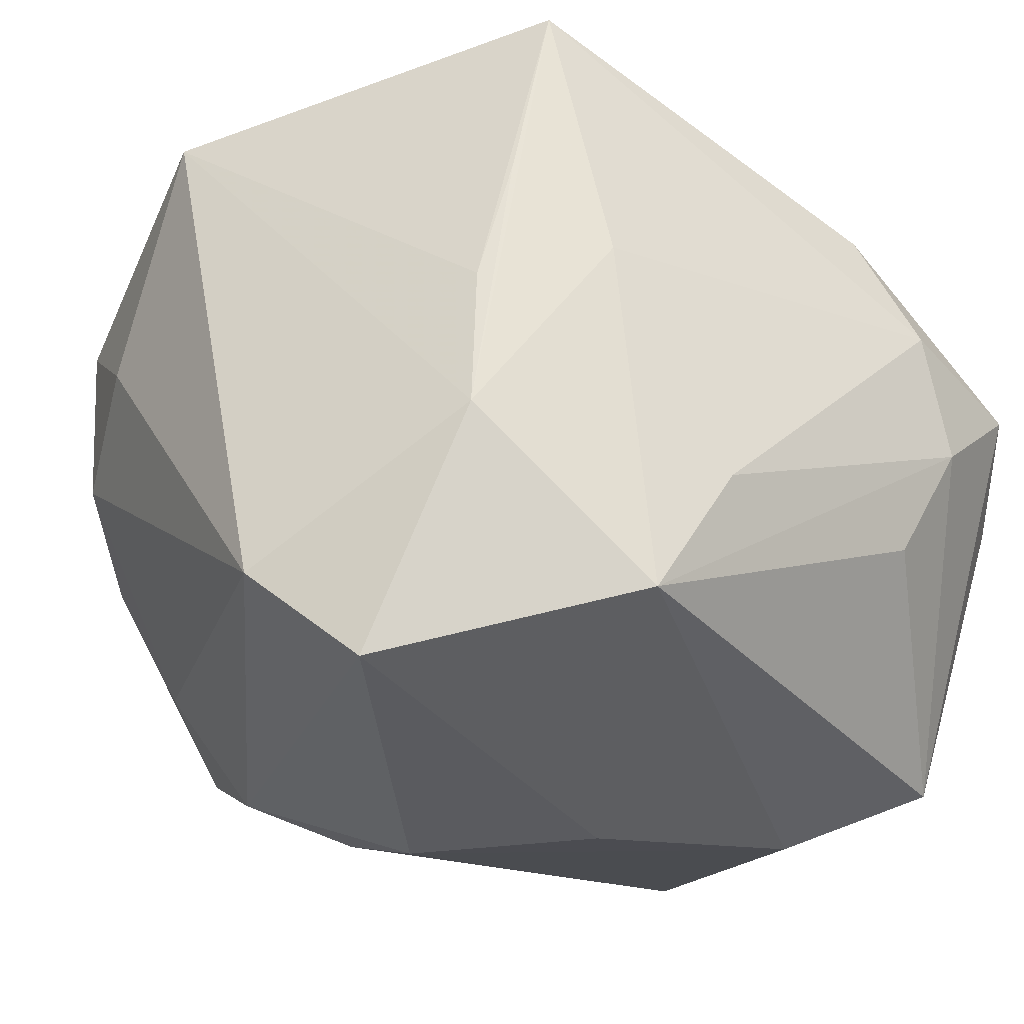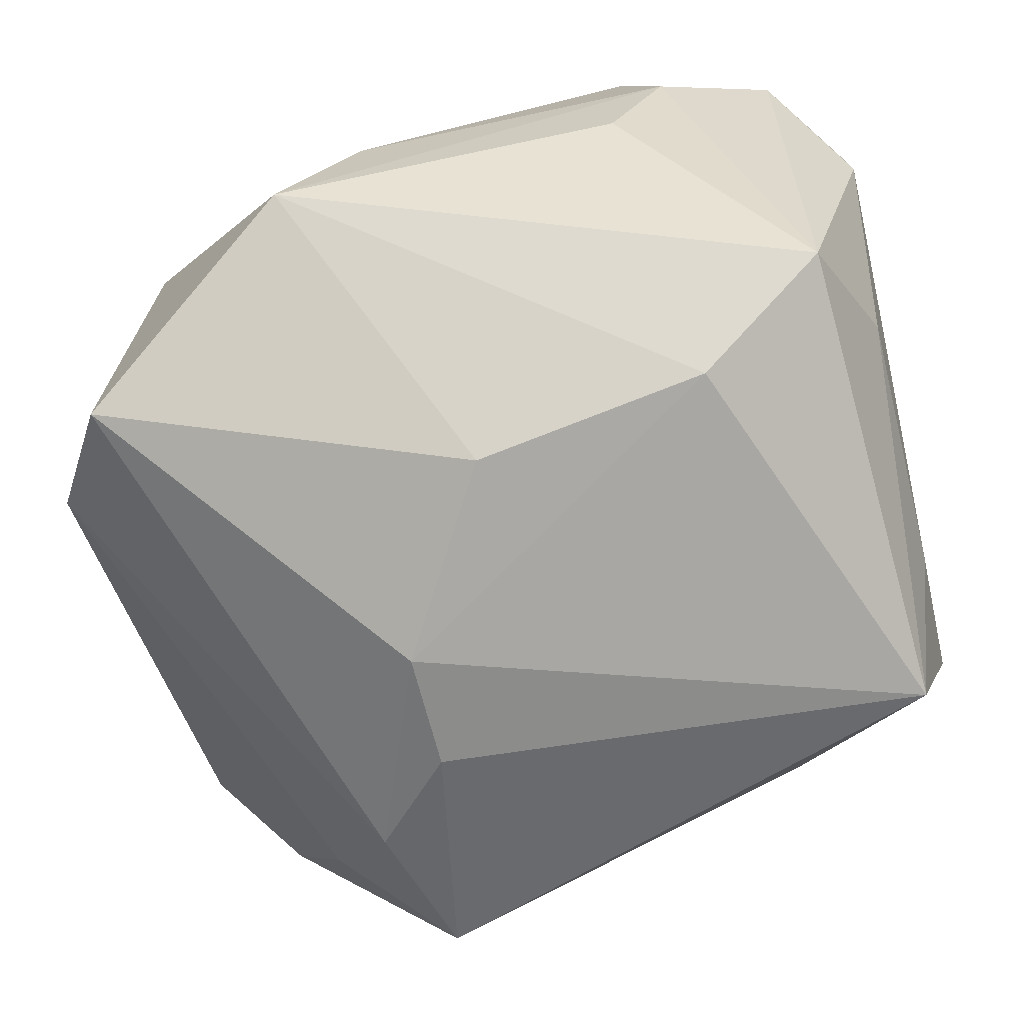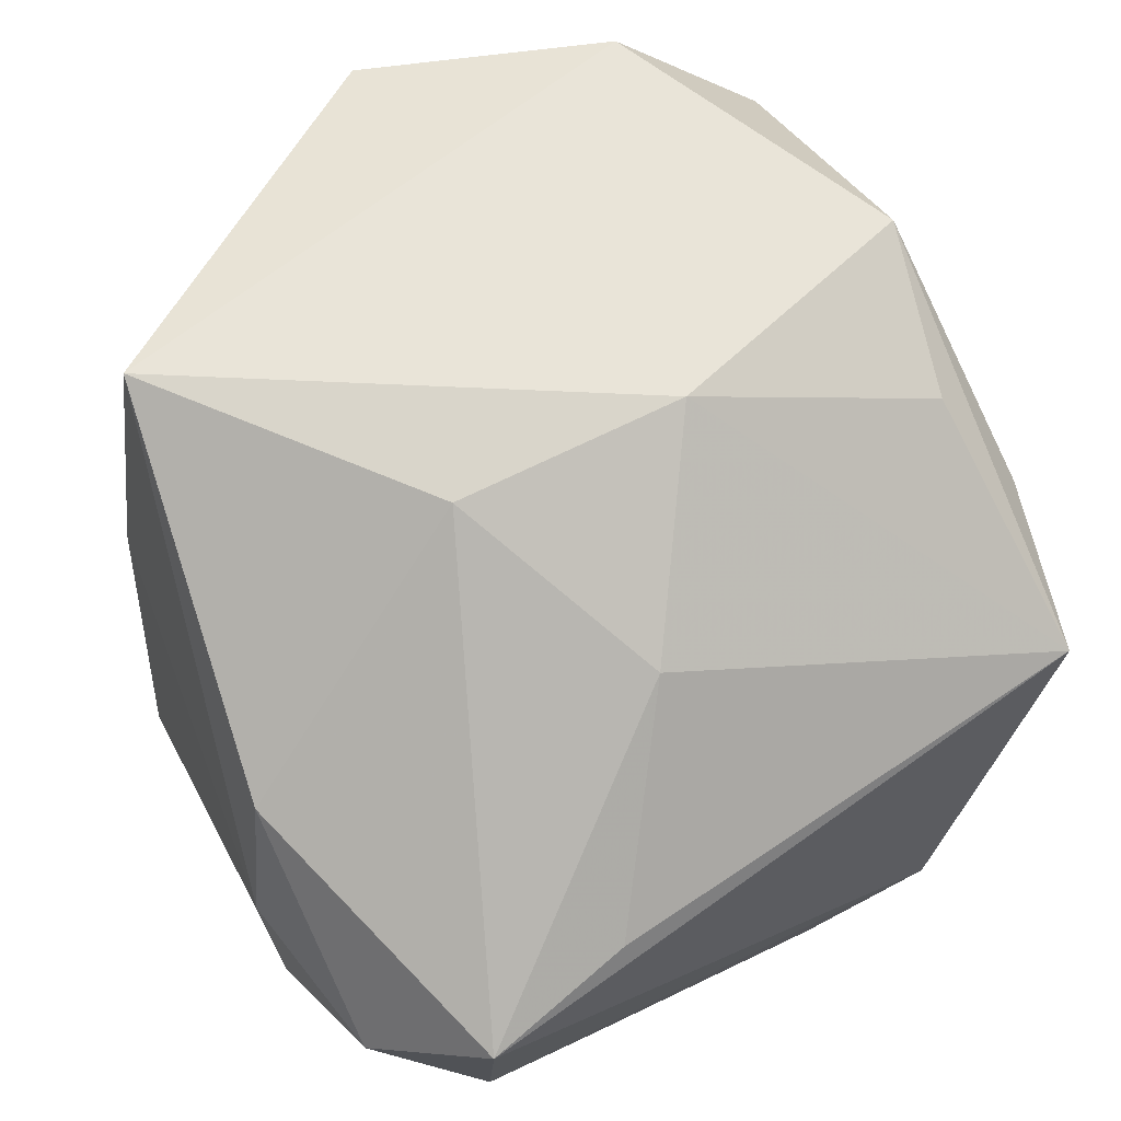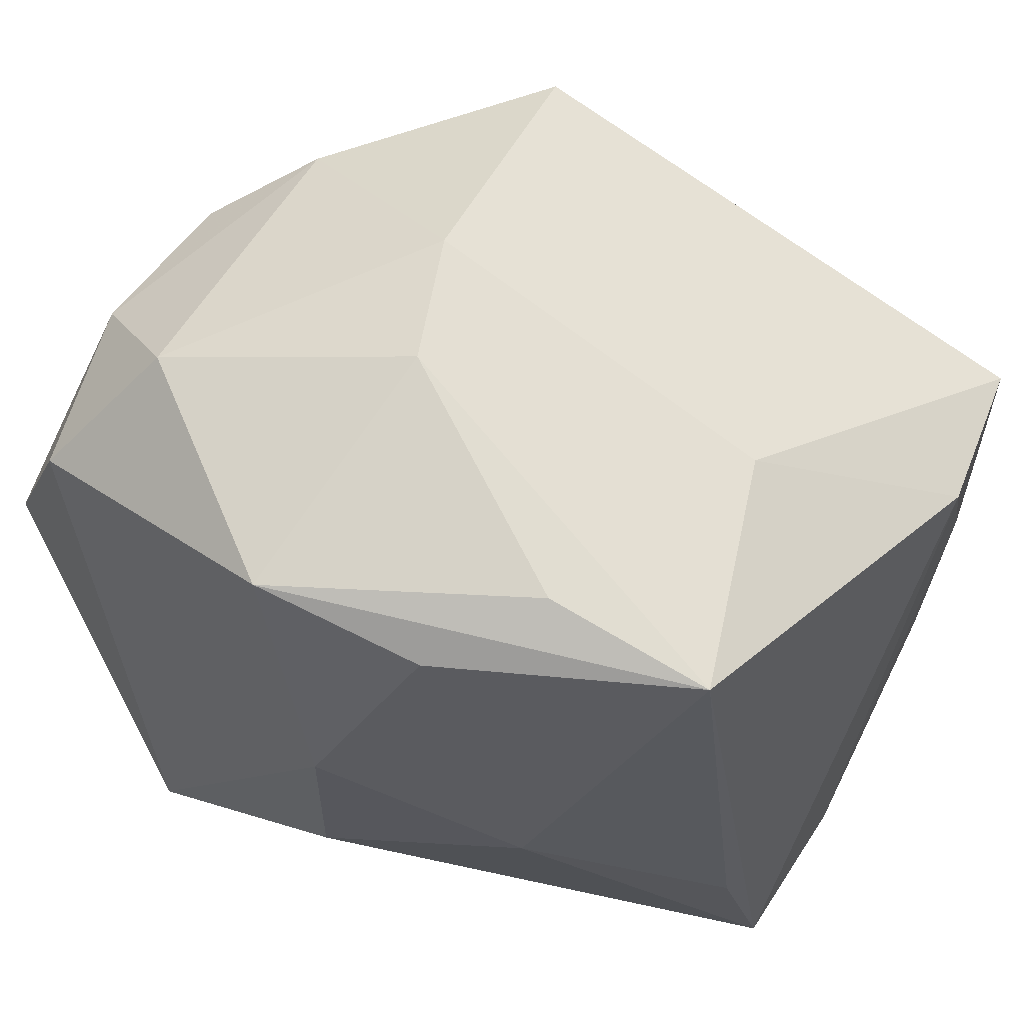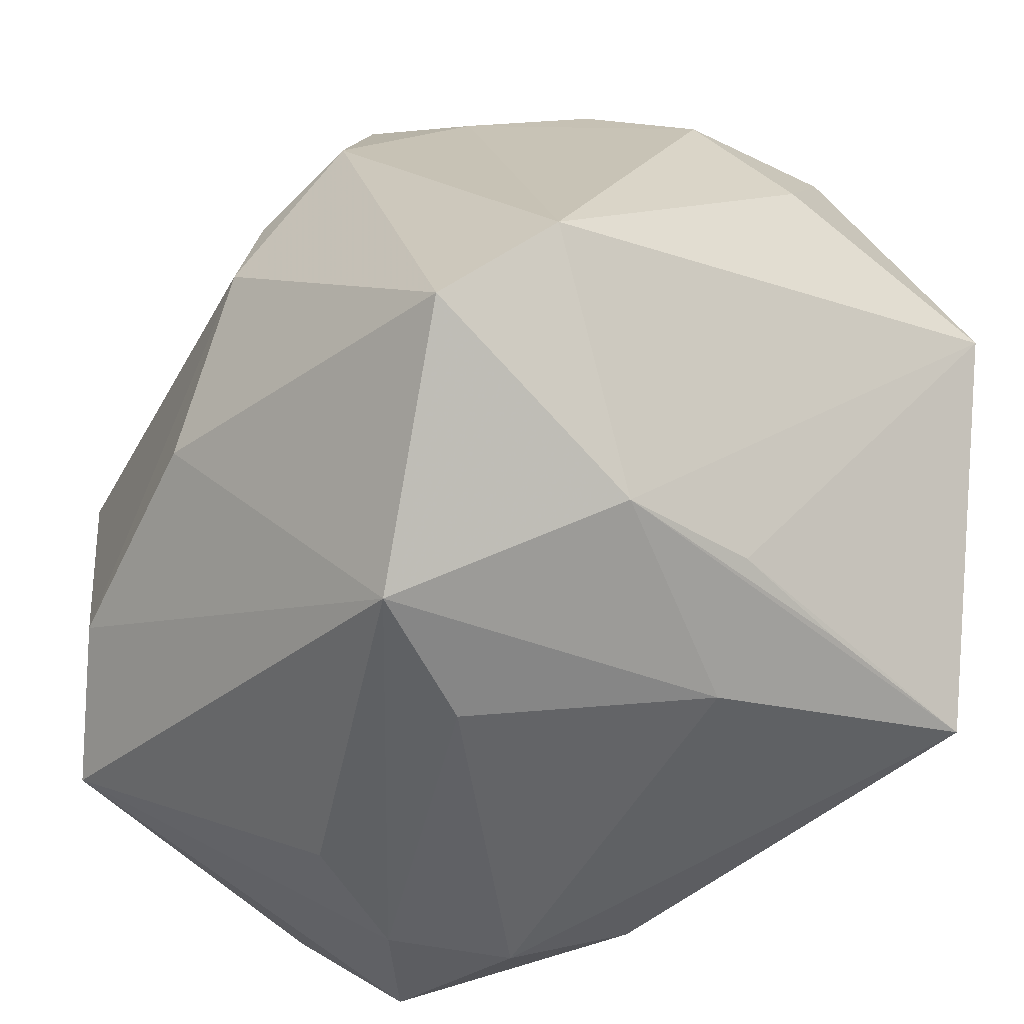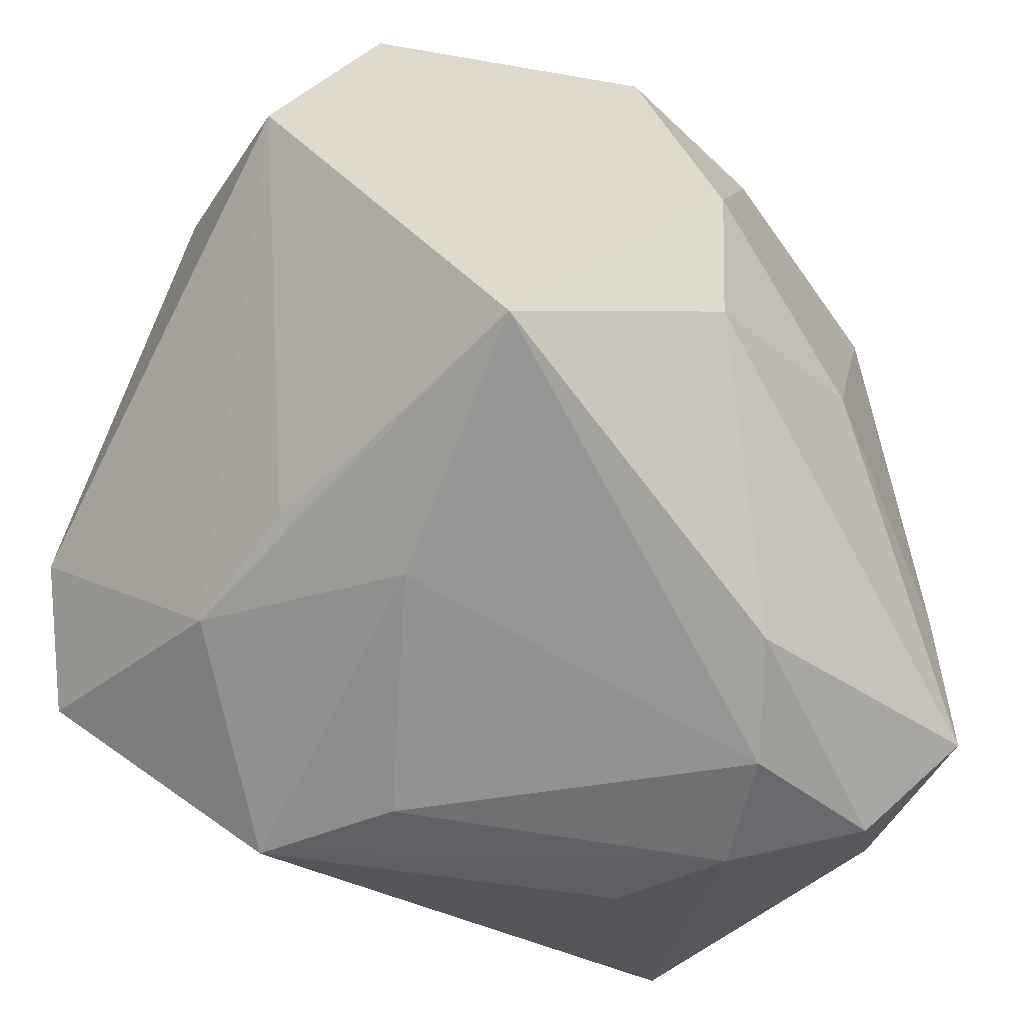
<metadata>
{"format":"obj","ext":"obj","renderer":"f3d","projection":"perspective","resolution":1024,"background":"white","views":[{"elev":-20.3,"azim":-39.0,"up":"+Z"},{"elev":-77.0,"azim":10.8,"up":"+Z"},{"elev":70.5,"azim":62.0,"up":"+Z"},{"elev":61.4,"azim":35.4,"up":"+Y"},{"elev":-49.0,"azim":-120.1,"up":"+Y"},{"elev":-55.0,"azim":-28.3,"up":"+Y"}]}
</metadata>
<code>
v -0.02835 -0.02843 0.007849
v 0.01387 -0.03577 0.021
v 0.01828 0.03657 0.02054
v -0.00888 0.04152 -0.001661
v -0.02332 0.02885 -0.01876
v -0.01268 0.03685 -0.02483
v -0.04167 -0.01218 -0.01948
v -0.04167 0.001764 0.02833
v 0.0409 -0.02727 0.01337
v 0.01899 -0.03935 0.01075
v -0.009791 0.01545 -0.03472
v 0.002402 -0.01044 0.03615
v -0.007572 -0.03935 -0.01005
v -0.02541 0.03496 0.0204
v -0.01039 0.004663 -0.03738
v 0.03933 0.02018 -0.01777
v 0.03254 -0.0242 -0.03054
v -0.02057 -0.02948 0.03666
v 0.03362 -0.0364 0.006391
v -0.02998 -0.02975 -0.005522
v -0.03672 0.02486 9.838e-05
v 0.02044 -0.01629 -0.03624
v 0.02251 -0.03935 -0.0008221
v -0.003734 0.03538 0.03384
v 0.02132 -0.001041 0.0286
v -0.01737 -0.0347 0.01139
v -0.03669 0.02574 0.01527
v 0.0246 0.03333 -0.002976
v -0.02485 -0.02926 0.01963
v -0.01707 0.02386 -0.03001
v -0.00101 -0.01259 -0.03759
v 0.003422 0.01091 0.03698
v -0.03571 -0.02165 -0.02825
v 0.03559 0.01806 -0.03291
v -0.02877 0.03159 -0.007665
v 0.03373 0.03333 0.01838
v 0.03783 -0.0148 -0.02143
v -0.0321 0.02352 0.03049
v -0.01555 -0.03778 -0.02188
v -0.003559 0.04136 0.00967
v 0.04016 -0.02768 -0.001968
v 0.01686 -0.03749 -0.01129
v 0.03809 -0.01322 0.01617
v 0.01157 0.03175 0.03036
v -0.0413 0.01316 0.008072
v 0.03869 0.008101 -0.02204
f 32 18 12
f 7 20 8
f 33 20 7
f 39 20 33
f 17 22 34
f 17 39 22
f 34 22 15
f 1 18 8
f 8 20 1
f 18 10 2
f 2 12 18
f 9 12 2
f 25 12 9
f 9 43 25
f 32 12 25
f 45 7 8
f 21 7 45
f 8 27 45
f 45 27 21
f 5 7 21
f 21 27 35
f 4 6 35
f 35 5 21
f 6 5 35
f 38 27 8
f 8 18 38
f 38 18 32
f 32 24 38
f 18 20 26
f 20 39 26
f 26 39 13
f 13 10 26
f 26 10 18
f 9 2 19
f 19 2 10
f 11 6 34
f 34 15 11
f 33 15 31
f 31 15 22
f 31 39 33
f 22 39 31
f 29 20 18
f 18 1 29
f 29 1 20
f 36 43 9
f 9 16 36
f 36 25 43
f 32 25 36
f 4 40 36
f 37 17 34
f 30 5 6
f 7 5 30
f 33 7 30
f 6 11 30
f 30 15 33
f 30 11 15
f 14 38 24
f 27 38 14
f 24 40 14
f 14 40 4
f 4 35 14
f 14 35 27
f 39 17 42
f 44 24 32
f 32 36 44
f 44 36 24
f 3 40 24
f 24 36 3
f 3 36 40
f 28 16 34
f 28 36 16
f 34 6 28
f 28 6 4
f 4 36 28
f 41 16 9
f 17 37 41
f 9 19 41
f 41 19 17
f 17 19 23
f 23 42 17
f 23 19 10
f 23 10 13
f 13 39 23
f 39 42 23
f 16 41 46
f 46 41 37
f 34 16 46
f 46 37 34

</code>
